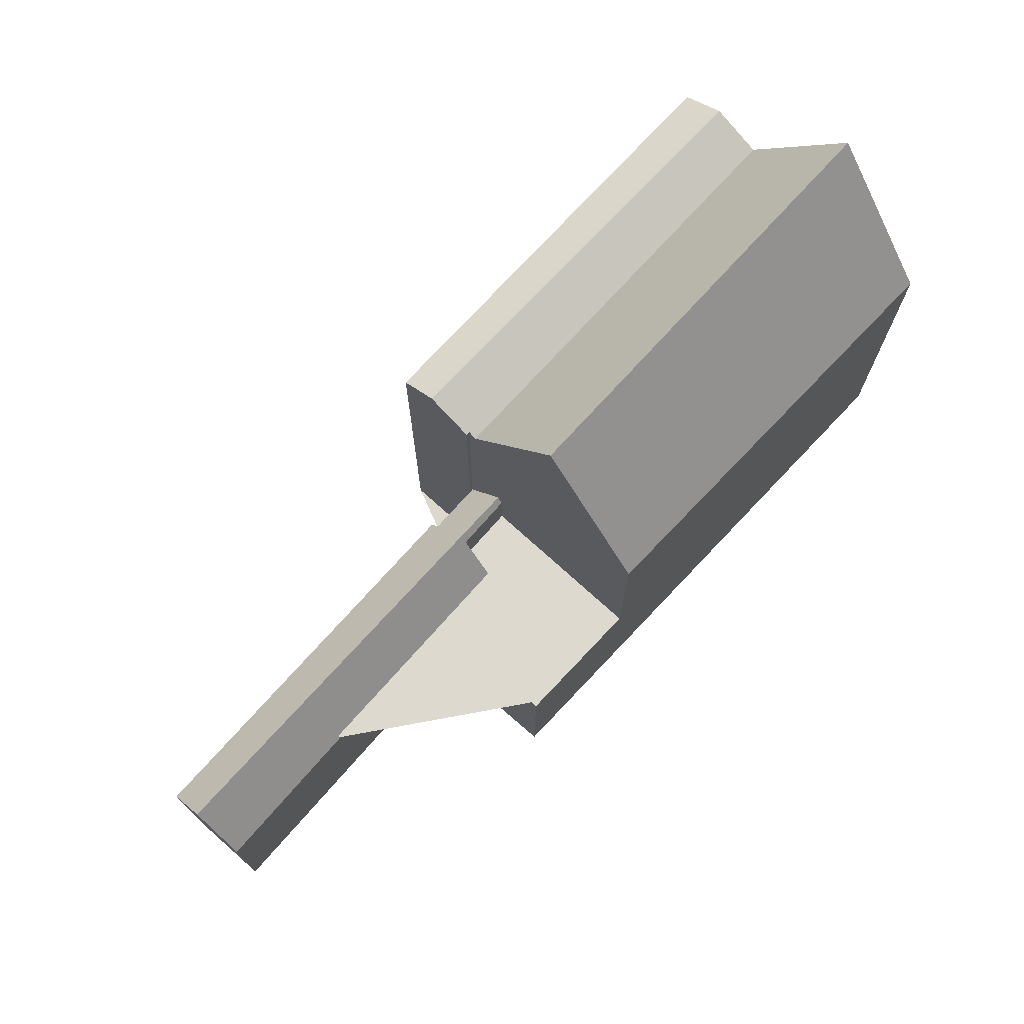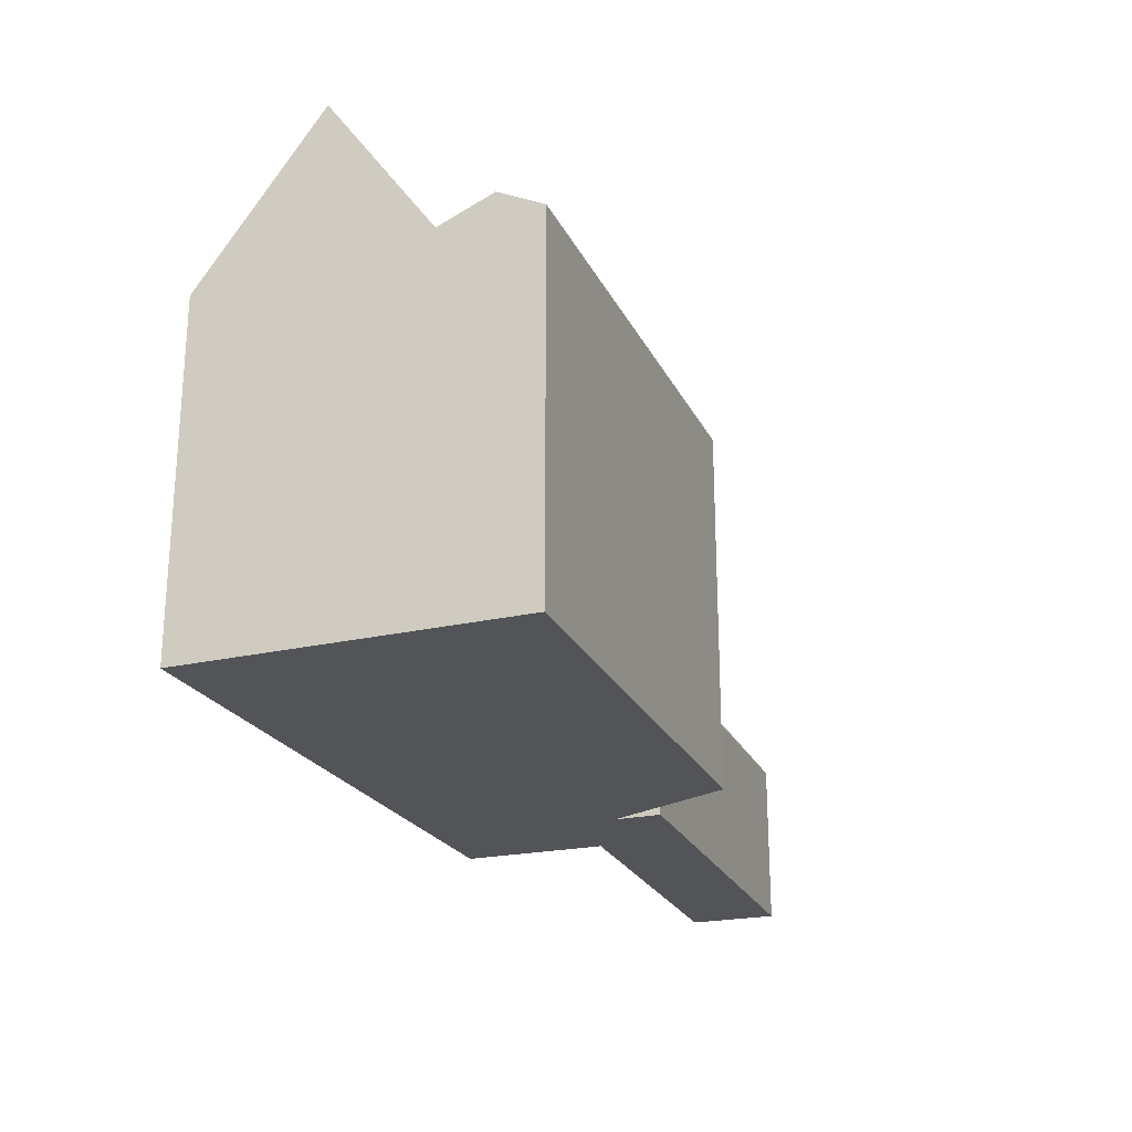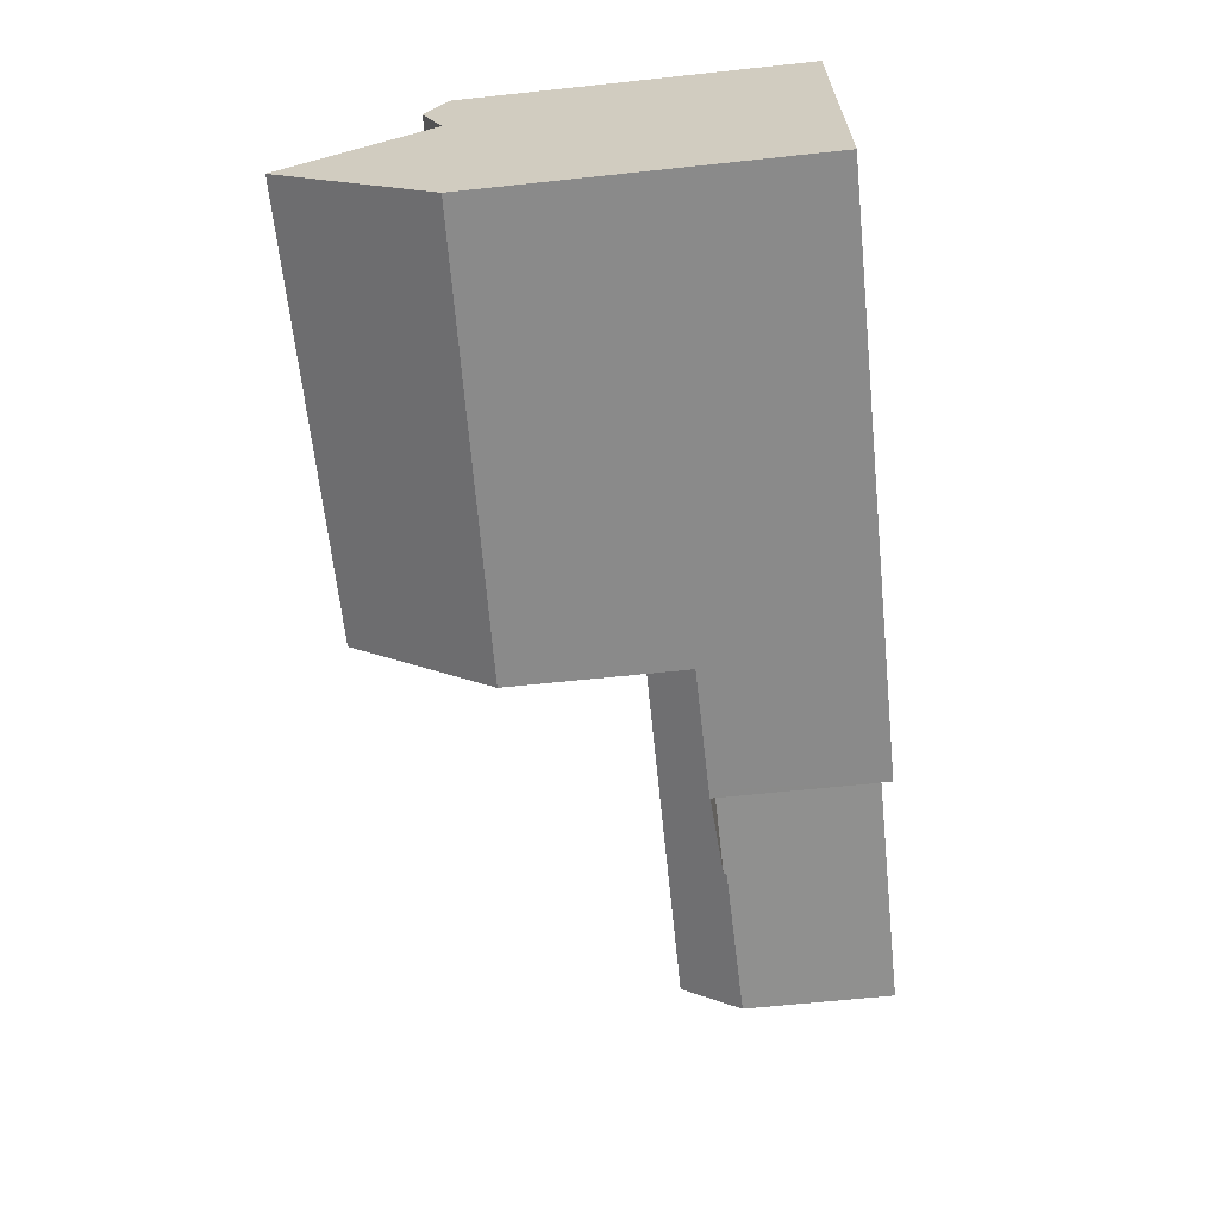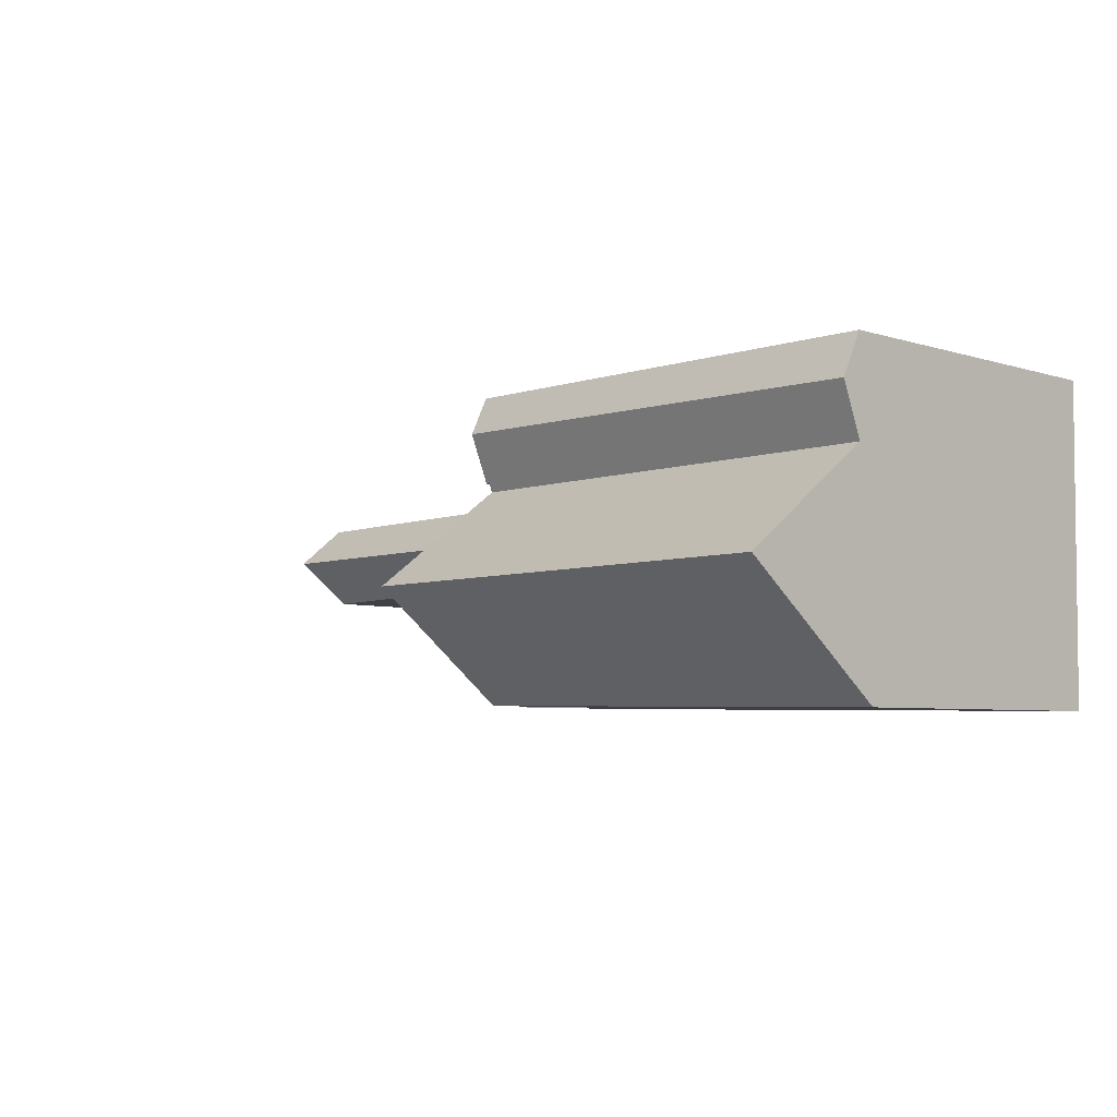
<metadata>
{"format":"obj","ext":"obj","renderer":"f3d","projection":"perspective","resolution":1024,"background":"white","views":[{"elev":72.1,"azim":-47.5,"up":"+Z"},{"elev":-23.3,"azim":111.0,"up":"+Z"},{"elev":-64.2,"azim":96.1,"up":"+Y"},{"elev":-5.1,"azim":44.8,"up":"+Y"}]}
</metadata>
<code>
v -399 -1680 8.835
v -414.6 -1680 4.46
v -414.7 -1676 4.363
v -412.6 -1674 4.169
v -412.6 -1675 5.746
v -411.1 -1675 5.679
v -423.5 -1674 4.391
v -411.1 -1672 9.415
v -399 -1672 9.223
v -423.5 -1676 4.18
v -399 -1677 13.08
v -399 -1674 9.232
v -399 -1676 11.23
v -399 -1677 13.08
v -399 -1674 9.232
v -411.1 -1674 8.98
v -399 -1679 10.64
v -399 -1678 12.23
v -411 -1677 13.1
v -411 -1680 9.198
v -411 -1674 9.3
v -411.1 -1673 9.929
v -399 -1673 9.809
v -411 -1680 6.94
v -411.1 -1674 9.397
v -418.1 -1674 4.281
v -412.6 -1674 4.319
v -423.5 -1676 4.307
v -411 -1680 4.485
v -419.1 -1676 4.336
v -411 -1677 8.193
v -411 -1679 10.66
v -423.5 -1675 5.858
v -411.1 -1674 4.45
v -399 -1673 9.809
v -411.1 -1673 9.929
v -411 -1678 12.35
v -411 -1676 11.47
v -423.5 -1675 5.858
v -411 -1675 5.809
v -419.1 -1676 4.253
v -419.1 -1676 4.334
v -411.1 -1672 9.692
v -399 -1672 9.551
v -411 -1676 4.386
v -412.6 -1676 4.376
v -411.1 -1674 7.267
v -399 -1679 9.867
v -399 -1675 9.979
v -411 -1675 10.53
v -411 -1679 10.44
v -411 -1679 10.44
v -408.1 -1675 10.4
v -399 -1678 11.76
v -411 -1679 11.16
v -411 -1675 10.18
v -407.8 -1672 9.654
v -406.3 -1673 9.882
v -411 -1676 10.51
v -406.3 -1673 9.882
v -411.1 -1673 9.72
v -409.6 -1672 9.391
v -399 -1676 11.09
v -411 -1679 10.44
v -411 -1679 10.66
v -411 -1675 5.809
v -411 -1677 13.1
v -411 -1674 9.3
v -411 -1675 10.18
v -411 -1676 11.47
v -411 -1677 13.1
v -411 -1678 12.35
v -411 -1679 11.16
v -411 -1673 9.928
v -411 -1672 9.691
v -411 -1674 9.397
v -411 -1674 8.977
v -411 -1676 4.386
v -411 -1680 4.485
v -411 -1675 5.809
v -411 -1674 4.447
v -411 -1674 9.3
v -411 -1673 9.724
v -411 -1675 10.53
v -411 -1675 4.363
v -411 -1675 5.61
v -411 -1674 7.268
v -411 -1673 9.928
v -411 -1672 9.413
v -411 -1680 9.198
v -423.5 -1674 4.701
v -412.6 -1674 4.479
v -411.1 -1674 4.45
v -411 -1674 4.447
v -411 -1674 4.447
v -411 -1674 7.268
v -411 -1674 9.397
v -399 -1674 9.387
v -411 -1674 9.397
v -411.1 -1674 9.397
v -411 -1674 8.977
v -411 -1676 11.94
v -411 -1676 10.51
v -411 -1676 8.515
v -412.3 -1676 4.378
v -411 -1676 4.387
v -411 -1676 11.64
v -411 -1676 10.52
v -399 -1676 12.29
v -423.5 -1676 4.798
v -412.6 -1676 4.391
v -412.6 -1676 4.376
v -411 -1676 11.94
v -411 -1676 7.189
v -411 -1676 4.387
v -419.1 -1675 5.841
v -419.2 -1674 4.613
v -419.1 -1676 4.334
v -419.1 -1676 4.253
v -419.1 -1676 4.635
v -419.1 -1676 4.334
v -419.1 -1676 4.336
v -419.1 -1675 5.841
v -419.2 -1674 4.303
v -399 -1680 9.004
v -403.8 -1680 8.979
v -399 -1672 9.331
v -408.9 -1672 9.488
v -411 -1672 9.52
v -411.1 -1672 9.522
v -423.3 -1675 5.857
v -423.3 -1674 4.697
v -423.3 -1674 4.386
v -423.2 -1676 4.308
v -423.2 -1676 4.184
v -423.2 -1676 4.789
v -423.3 -1675 5.857
v -412.6 -1674 4.48
v -412.6 -1675 5.816
v -412.6 -1676 4.376
v -412.6 -1674 4.169
v -412.6 -1674 4.319
v -412.6 -1676 4.376
v -412.6 -1676 4.391
v -412.6 -1675 5.816
v -412.6 -1676 4.376
v -412.6 -1680 4.474
v -412.6 -1675 4.353
v -412.6 -1675 5.584
v -422.7 -1675 5.855
v -422.7 -1674 4.685
v -422.7 -1674 4.374
v -422.6 -1676 4.312
v -422.6 -1676 4.194
v -422.6 -1676 4.767
v -422.7 -1675 5.855
v -419.1 -1674 4.612
v -419.1 -1675 5.841
v -419.1 -1674 4.302
v -419.1 -1676 4.252
v -419.1 -1676 4.334
v -419.1 -1676 4.636
v -419.1 -1675 5.76
v -419.1 -1675 5.841
v -411 -1675 10.27
v -411 -1675 8.899
v -411 -1675 5.61
v -412.6 -1675 5.584
v -411 -1675 10.65
v -411 -1675 10.53
v -411 -1675 4.363
v -406.3 -1675 10.53
v -411 -1675 10.65
v -423.5 -1676 5.402
v -423.2 -1676 5.406
v -411 -1675 5.61
v -411 -1675 4.363
v -412.6 -1675 5.584
v -412.6 -1675 4.353
v -411 -1675 5.995
v -399 -1675 10.35
v -419.1 -1676 5.475
v -419.1 -1676 5.475
v -412.6 -1675 4.353
v -422.7 -1676 5.416
v -421.5 -1674 4.661
v -421.5 -1675 5.85
v -421.5 -1674 4.35
v -421.5 -1675 5.85
v -421.5 -1676 4.212
v -421.5 -1676 4.319
v -421.5 -1676 4.725
v -421.5 -1676 5.435
v -420.1 -1675 5.845
v -420.1 -1676 4.328
v -420.1 -1676 4.237
v -420.1 -1676 4.671
v -420.1 -1676 5.459
v -420.1 -1675 5.845
v -420.1 -1674 4.633
v -420.1 -1674 4.322
v -399.3 -1679 9.881
v -399.3 -1679 10.64
v -399.3 -1678 12.23
v -399.3 -1677 13.08
v -399.3 -1678 11.74
v -399.3 -1674 9.387
v -399.3 -1673 9.812
v -399.3 -1672 9.335
v -399.3 -1672 9.228
v -399.3 -1673 9.812
v -399.3 -1674 9.234
v -399.3 -1675 9.993
v -399.3 -1676 11.23
v -399.3 -1676 12.29
v -399.3 -1677 13.08
v -399.3 -1674 9.234
v -399.3 -1680 9.002
v -399.3 -1675 10.36
v -399.3 -1672 9.554
v -399.3 -1680 8.844
v -399.3 -1676 11.06
v -414.6 -1674 4.306
v -414.6 -1674 4.209
v -414.5 -1676 4.364
v -414.4 -1680 4.461
v -414.5 -1675 5.823
v -414.6 -1674 4.519
v -414.5 -1676 4.364
v -414.5 -1676 4.462
v -414.5 -1675 5.552
v -414.5 -1675 5.823
v -401.2 -1678 12.25
v -401.2 -1677 13.09
v -401.2 -1678 11.65
v -401.2 -1674 9.389
v -401.2 -1673 9.831
v -401.2 -1672 9.365
v -401.2 -1672 9.258
v -401.2 -1673 9.831
v -401.2 -1674 9.245
v -401.2 -1680 8.992
v -401.2 -1679 9.971
v -401.2 -1679 10.65
v -401.2 -1672 9.576
v -401.2 -1680 8.901
v -401.2 -1674 9.245
v -401.2 -1675 10.08
v -401.2 -1676 11.27
v -401.2 -1676 12.23
v -401.2 -1677 13.09
v -401.2 -1675 10.4
v -401.2 -1675 10.92
v -399.3 -1680 8.844
v -399 -1680 8.835
v -399 -1680 0
v -399.3 -1680 0
v -414.7 -1676 4.363
v -414.6 -1680 4.46
v -414.6 -1680 0
v -414.7 -1676 0
v -419.1 -1676 4.336
v -414.7 -1676 4.363
v -414.7 -1676 0
v -419.1 -1676 8.882e-16
v -412.6 -1674 4.319
v -412.6 -1674 4.169
v -412.6 -1674 0
v -412.6 -1674 0
v -411.1 -1675 5.679
v -412.6 -1675 5.746
v -412.6 -1675 0
v -411.1 -1675 0
v -411.1 -1674 4.45
v -411.1 -1675 5.679
v -411.1 -1675 0
v -411.1 -1674 0
v -423.3 -1674 4.386
v -423.5 -1674 4.391
v -423.5 -1674 0
v -423.3 -1674 0
v -411 -1672 9.413
v -411.1 -1672 9.415
v -411.1 -1672 -1.776e-15
v -411 -1672 0
v -399 -1672 9.331
v -399 -1672 9.223
v -399 -1672 0
v -399 -1672 1.776e-15
v -423.5 -1676 4.307
v -423.5 -1676 4.18
v -423.5 -1676 0
v -423.5 -1676 0
v -399 -1675 9.979
v -399 -1674 9.232
v -399 -1674 0
v -399 -1675 0
v -399 -1676 12.29
v -399 -1676 11.23
v -399 -1676 0
v -399 -1676 0
v -399 -1678 12.23
v -399 -1677 13.08
v -399 -1677 0
v -399 -1678 0
v -399 -1679 9.867
v -399 -1679 10.64
v -399 -1679 0
v -399 -1679 -1.776e-15
v -399 -1678 11.76
v -399 -1678 12.23
v -399 -1678 0
v -399 -1678 0
v -411.1 -1672 9.692
v -411.1 -1673 9.929
v -411.1 -1673 0
v -411.1 -1672 0
v -414.6 -1674 4.209
v -418.1 -1674 4.281
v -418.1 -1674 0
v -414.6 -1674 0
v -412.6 -1674 4.479
v -412.6 -1674 4.319
v -412.6 -1674 0
v -412.6 -1674 0
v -423.5 -1676 4.798
v -423.5 -1676 4.307
v -423.5 -1676 0
v -423.5 -1676 0
v -399 -1674 9.387
v -399 -1673 9.809
v -399 -1673 1.776e-15
v -399 -1674 0
v -423.5 -1674 4.701
v -423.5 -1675 5.858
v -423.5 -1675 0
v -423.5 -1674 0
v -411.1 -1672 9.522
v -411.1 -1672 9.692
v -411.1 -1672 0
v -411.1 -1672 0
v -399 -1673 9.809
v -399 -1672 9.551
v -399 -1672 0
v -399 -1673 1.776e-15
v -399 -1680 9.004
v -399 -1679 9.867
v -399 -1679 -1.776e-15
v -399 -1680 0
v -399 -1675 10.35
v -399 -1675 9.979
v -399 -1675 0
v -399 -1675 0
v -399 -1679 10.64
v -399 -1678 11.76
v -399 -1678 0
v -399 -1679 0
v -411.1 -1673 9.929
v -411.1 -1673 9.72
v -411.1 -1673 0
v -411.1 -1673 0
v -401.2 -1672 9.258
v -409.6 -1672 9.391
v -409.6 -1672 0
v -401.2 -1672 1.776e-15
v -399 -1676 11.23
v -399 -1676 11.09
v -399 -1676 0
v -399 -1676 0
v -412.6 -1680 4.474
v -411 -1680 4.485
v -411 -1680 0
v -412.6 -1680 0
v -409.6 -1672 9.391
v -411 -1672 9.413
v -411 -1672 0
v -409.6 -1672 0
v -423.5 -1674 4.391
v -423.5 -1674 4.701
v -423.5 -1674 0
v -423.5 -1674 0
v -412.6 -1675 5.746
v -412.6 -1674 4.479
v -412.6 -1674 0
v -412.6 -1675 0
v -399 -1674 9.232
v -399 -1674 9.387
v -399 -1674 0
v -399 -1674 0
v -411.1 -1673 9.72
v -411.1 -1674 9.397
v -411.1 -1674 0
v -411.1 -1673 0
v -399 -1677 13.08
v -399 -1676 12.29
v -399 -1676 0
v -399 -1677 0
v -423.5 -1676 5.402
v -423.5 -1676 4.798
v -423.5 -1676 0
v -423.5 -1676 0
v -419.1 -1676 4.252
v -419.1 -1676 4.253
v -419.1 -1676 0
v -419.1 -1676 0
v -419.1 -1674 4.302
v -419.2 -1674 4.303
v -419.2 -1674 0
v -419.1 -1674 0
v -399 -1680 8.835
v -399 -1680 9.004
v -399 -1680 0
v -399 -1680 0
v -411 -1680 9.198
v -403.8 -1680 8.979
v -403.8 -1680 0
v -411 -1680 0
v -399 -1672 9.551
v -399 -1672 9.331
v -399 -1672 1.776e-15
v -399 -1672 0
v -411.1 -1672 9.415
v -411.1 -1672 9.522
v -411.1 -1672 0
v -411.1 -1672 -1.776e-15
v -422.7 -1674 4.374
v -423.3 -1674 4.386
v -423.3 -1674 0
v -422.7 -1674 0
v -423.5 -1676 4.18
v -423.2 -1676 4.184
v -423.2 -1676 0
v -423.5 -1676 0
v -412.6 -1674 4.169
v -412.6 -1674 4.169
v -412.6 -1674 0
v -412.6 -1674 0
v -414.4 -1680 4.461
v -412.6 -1680 4.474
v -412.6 -1680 0
v -414.4 -1680 0
v -421.5 -1674 4.35
v -422.7 -1674 4.374
v -422.7 -1674 0
v -421.5 -1674 0
v -423.2 -1676 4.184
v -422.6 -1676 4.194
v -422.6 -1676 0
v -423.2 -1676 0
v -418.1 -1674 4.281
v -419.1 -1674 4.302
v -419.1 -1674 0
v -418.1 -1674 0
v -420.1 -1676 4.237
v -419.1 -1676 4.252
v -419.1 -1676 0
v -420.1 -1676 0
v -423.5 -1675 5.858
v -423.5 -1676 5.402
v -423.5 -1676 0
v -423.5 -1675 0
v -399 -1676 11.09
v -399 -1675 10.35
v -399 -1675 0
v -399 -1676 0
v -420.1 -1674 4.322
v -421.5 -1674 4.35
v -421.5 -1674 0
v -420.1 -1674 0
v -422.6 -1676 4.194
v -421.5 -1676 4.212
v -421.5 -1676 0
v -422.6 -1676 0
v -421.5 -1676 4.212
v -420.1 -1676 4.237
v -420.1 -1676 0
v -421.5 -1676 0
v -419.2 -1674 4.303
v -420.1 -1674 4.322
v -420.1 -1674 0
v -419.2 -1674 0
v -399 -1672 9.223
v -399.3 -1672 9.228
v -399.3 -1672 0
v -399 -1672 0
v -401.2 -1680 8.901
v -399.3 -1680 8.844
v -399.3 -1680 0
v -401.2 -1680 0
v -412.6 -1674 4.169
v -414.6 -1674 4.209
v -414.6 -1674 0
v -412.6 -1674 0
v -414.6 -1680 4.46
v -414.4 -1680 4.461
v -414.4 -1680 0
v -414.6 -1680 0
v -399.3 -1672 9.228
v -401.2 -1672 9.258
v -401.2 -1672 1.776e-15
v -399.3 -1672 0
v -403.8 -1680 8.979
v -401.2 -1680 8.901
v -401.2 -1680 0
v -403.8 -1680 0
v -412.6 -1674 0
v -412.6 -1675 0
v -411.1 -1675 0
v -411.1 -1672 0
v -399 -1672 0
v -399 -1680 0
v -414.6 -1680 0
v -414.7 -1676 0
v -423.5 -1676 0
v -423.5 -1674 0
f 203 17 48 202
f 158 116 117 157
f 96 40 95
f 205 14 18 204
f 204 18 54 206
f 42 30 41
f 75 57 58 74
f 166 21 56 165
f 105 78 106
f 224 141 142 223
f 52 20 24 31 51
f 88 60 83
f 107 38 113
f 97 21 101
f 180 40 96 101 21 166
f 129 89 62 128
f 176 40 180
f 202 48 125 218
f 252 172 53 248
f 103 59 108
f 51 32 52
f 206 54 17 203
f 220 44 23 211
f 165 56 50 170
f 208 35 98 207
f 210 9 127 209
f 170 50 169
f 135 10 28 134
f 248 53 69 68 247
f 250 102 70 249
f 74 22 43 75
f 76 25 16 77
f 134 28 110 136
f 100 61 83 99
f 173 84 53 172
f 77 16 47 87
f 83 61 36 88
f 130 8 89 129
f 87 47 34 81
f 69 53 84
f 157 117 124 159
f 207 98 15 217
f 103 51 31 104
f 225 146 147 226
f 107 37 55 108
f 251 67 102 250
f 175 136 110 174
f 111 46 112
f 113 19 37 107
f 104 31 114
f 114 31 24 29 115
f 108 55 32 51 103
f 187 150 151 186
f 186 151 152 188
f 218 125 1 221
f 209 127 44 220
f 128 57 75 129
f 129 75 43 130
f 131 39 91 132
f 132 91 7 133
f 154 135 134 153
f 153 134 136 155
f 185 155 136 175
f 138 92 5 6 93 94 66 139
f 141 4 27 142
f 229 118 120 230
f 230 120 183 231
f 140 105 146
f 146 105 106 79 147
f 148 85 86 149
f 142 27 92 138
f 150 131 132 151
f 151 132 133 152
f 161 118 119 160
f 162 120 118 161
f 183 120 162 182
f 228 138 139 227
f 223 142 138 228
f 196 190 191 195
f 195 191 192 197
f 197 192 193 198
f 163 123 164
f 165 59 103 104 166
f 168 145 80 167
f 169 38 107 108 59 170
f 249 70 173 172 253
f 174 33 137 175
f 176 45 177
f 178 111 112 179
f 166 104 114 180
f 180 114 115 45 176
f 253 172 252
f 170 59 165
f 182 163 183
f 175 137 156 185
f 171 78 105 140 184
f 231 183 163 164 232
f 198 193 189 194
f 200 117 116 199
f 201 124 117 200
f 190 154 153 191
f 191 153 155 192
f 192 155 185 193
f 193 185 156 189
f 195 161 160 196
f 197 162 161 195
f 198 182 162 197
f 194 123 163 182 198
f 199 187 186 200
f 200 186 188 201
f 244 203 202 243
f 234 205 204 233
f 233 204 206 235
f 237 208 207 236
f 239 210 209 238
f 212 12 49 213
f 214 13 109 215
f 215 109 11 216
f 236 207 217 241
f 243 202 218 242
f 213 49 181 219
f 235 206 203 244
f 245 220 211 240
f 242 218 221 246
f 238 209 220 245
f 222 63 13 214
f 219 181 63 222
f 223 26 224
f 226 2 3 122 121 225
f 227 158 157 228
f 228 157 159 26 223
f 230 144 143 229
f 231 168 144 230
f 232 145 168 231
f 233 72 71 234
f 235 73 72 233
f 236 99 83 60 237
f 238 128 62 239
f 241 82 99 236
f 242 126 90 64 243
f 244 65 73 235
f 240 58 57 245
f 246 126 242
f 245 57 128 238
f 247 212 213 248
f 249 214 215 250
f 250 215 216 251
f 248 213 219 252
f 243 64 65 244
f 253 222 214 249
f 252 219 222 253
f 255 256 257 254
f 259 260 261 258
f 263 264 265 262
f 267 268 269 266
f 271 272 273 270
f 275 276 277 274
f 279 280 281 278
f 283 284 285 282
f 287 288 289 286
f 291 292 293 290
f 295 296 297 294
f 299 300 301 298
f 303 304 305 302
f 307 308 309 306
f 311 312 313 310
f 315 316 317 314
f 319 320 321 318
f 323 324 325 322
f 327 328 329 326
f 331 332 333 330
f 335 336 337 334
f 339 340 341 338
f 343 344 345 342
f 347 348 349 346
f 351 352 353 350
f 355 356 357 354
f 359 360 361 358
f 363 364 365 362
f 367 368 369 366
f 371 372 373 370
f 375 376 377 374
f 379 380 381 378
f 383 384 385 382
f 387 388 389 386
f 391 392 393 390
f 395 396 397 394
f 399 400 401 398
f 403 404 405 402
f 407 408 409 406
f 411 412 413 410
f 415 416 417 414
f 419 420 421 418
f 423 424 425 422
f 427 428 429 426
f 431 432 433 430
f 435 436 437 434
f 439 440 441 438
f 443 444 445 442
f 447 448 449 446
f 451 452 453 450
f 455 456 457 454
f 459 460 461 458
f 463 464 465 462
f 467 468 469 466
f 471 472 473 470
f 475 476 477 474
f 479 480 481 478
f 483 484 485 482
f 487 488 489 486
f 491 492 493 490
f 495 496 497 494
f 499 500 501 498
f 503 504 505 502
f 507 508 509 510 511 512 513 514 515 506

</code>
